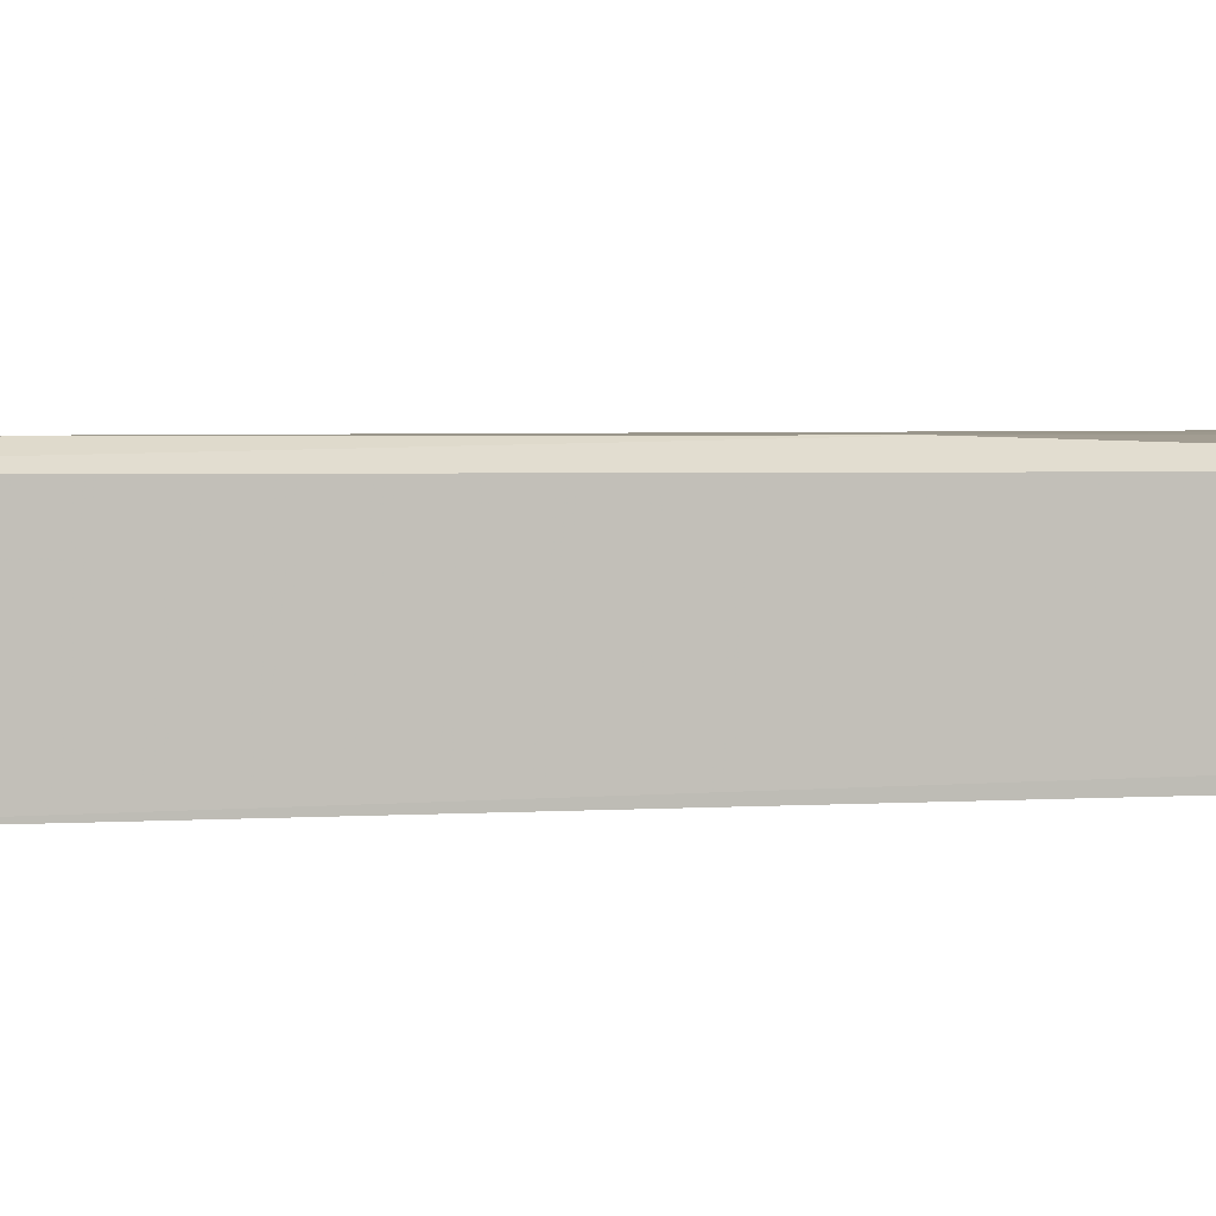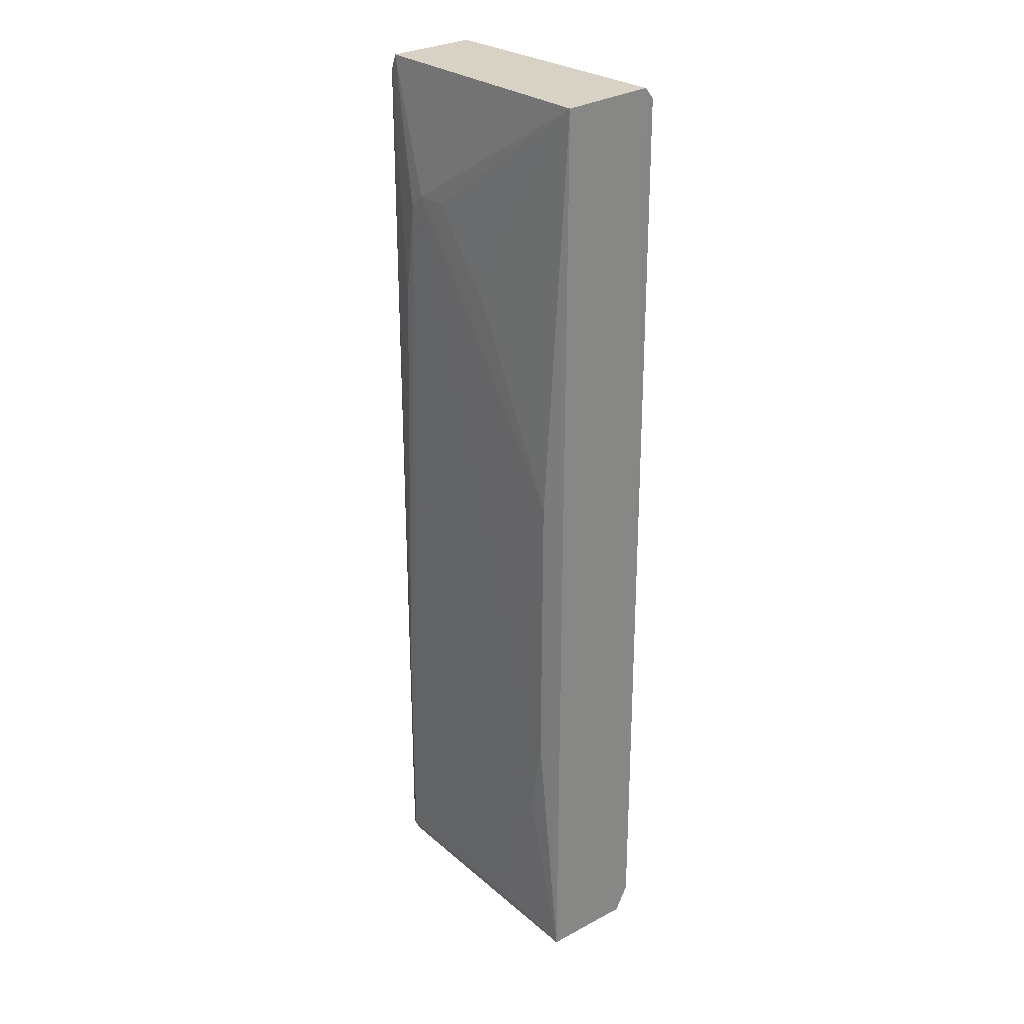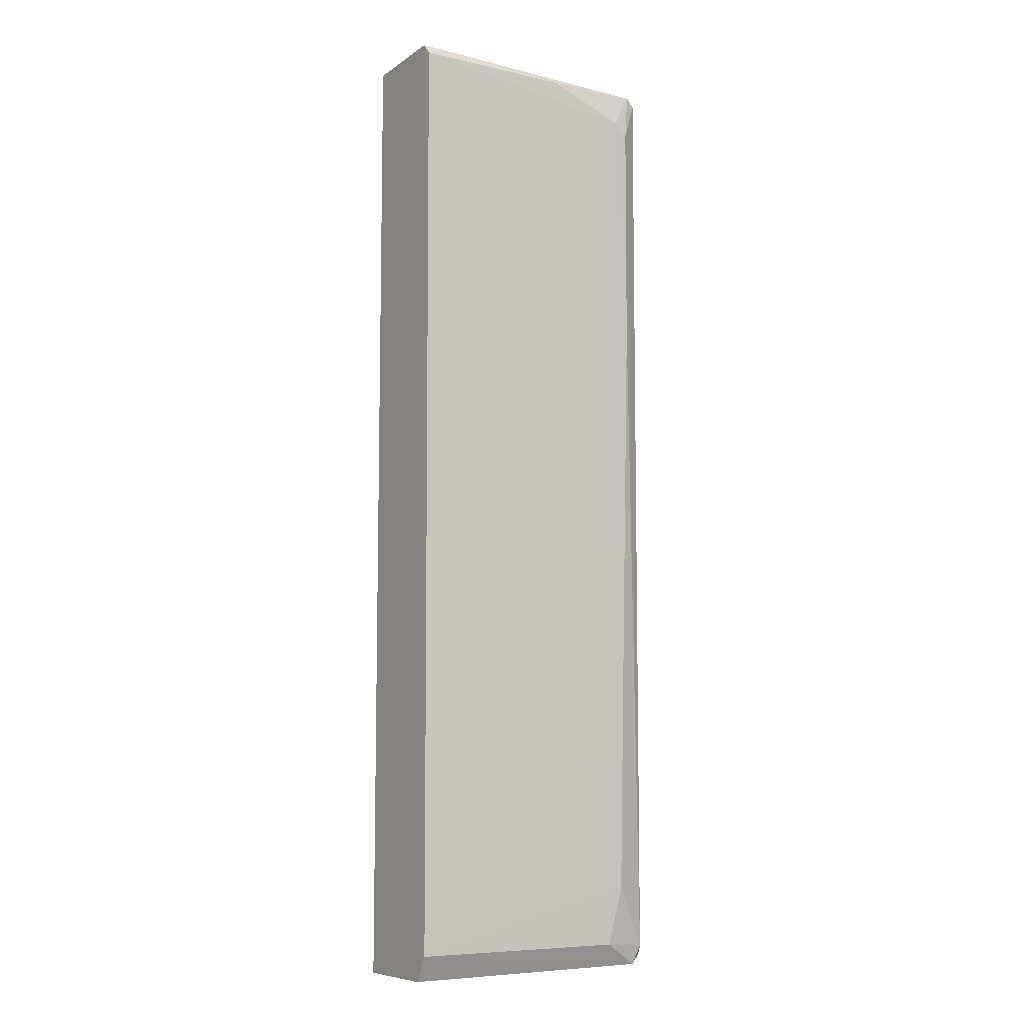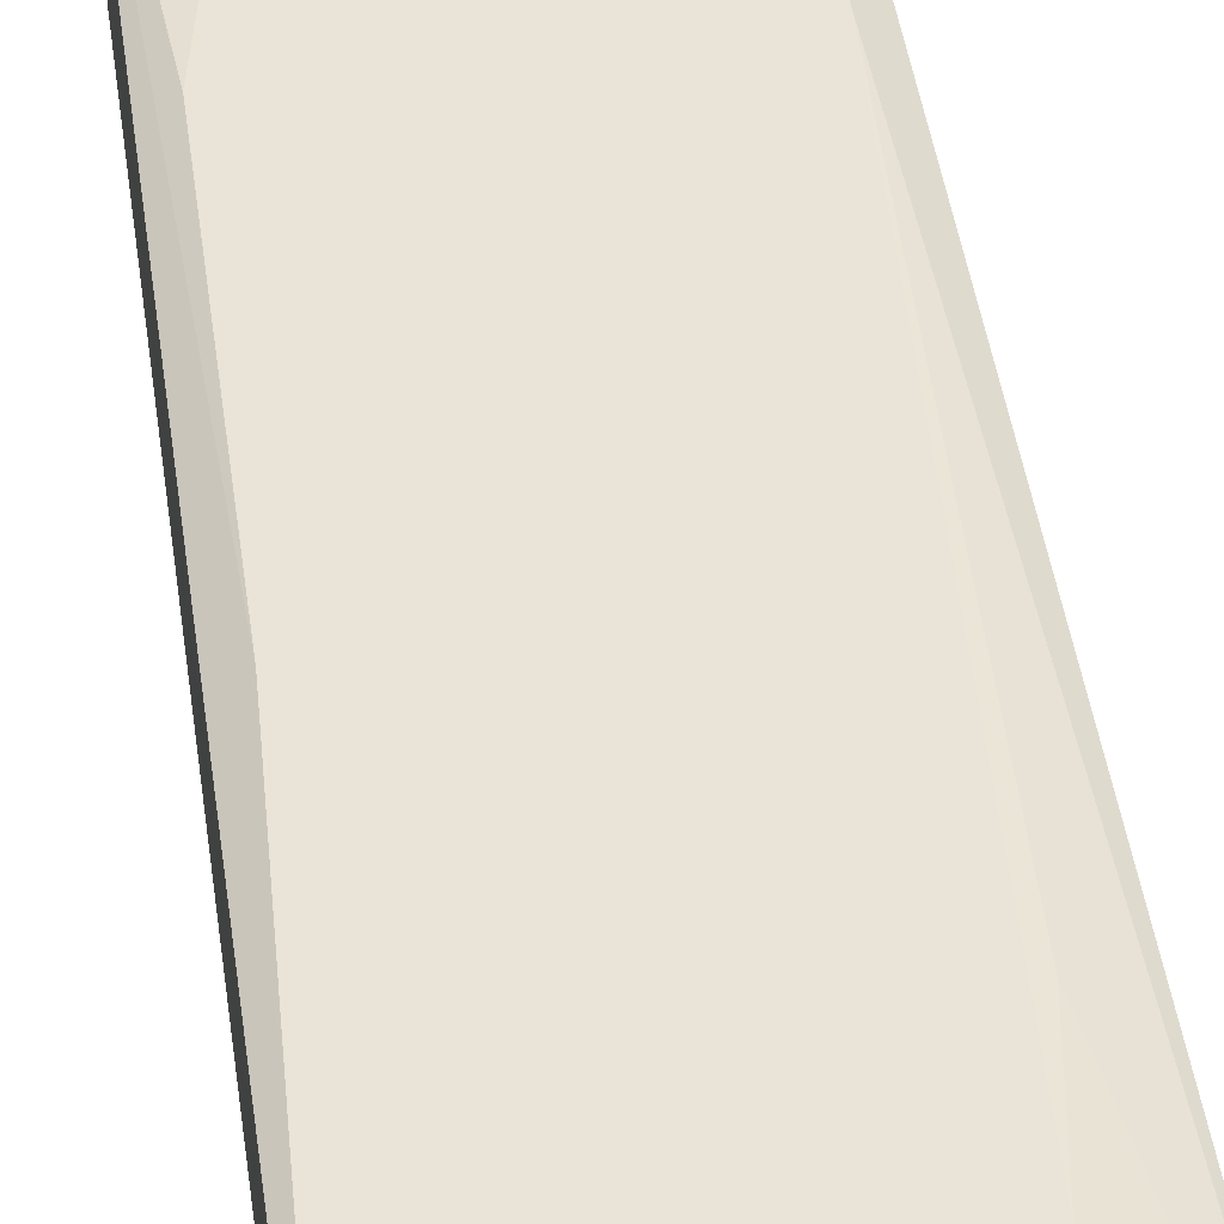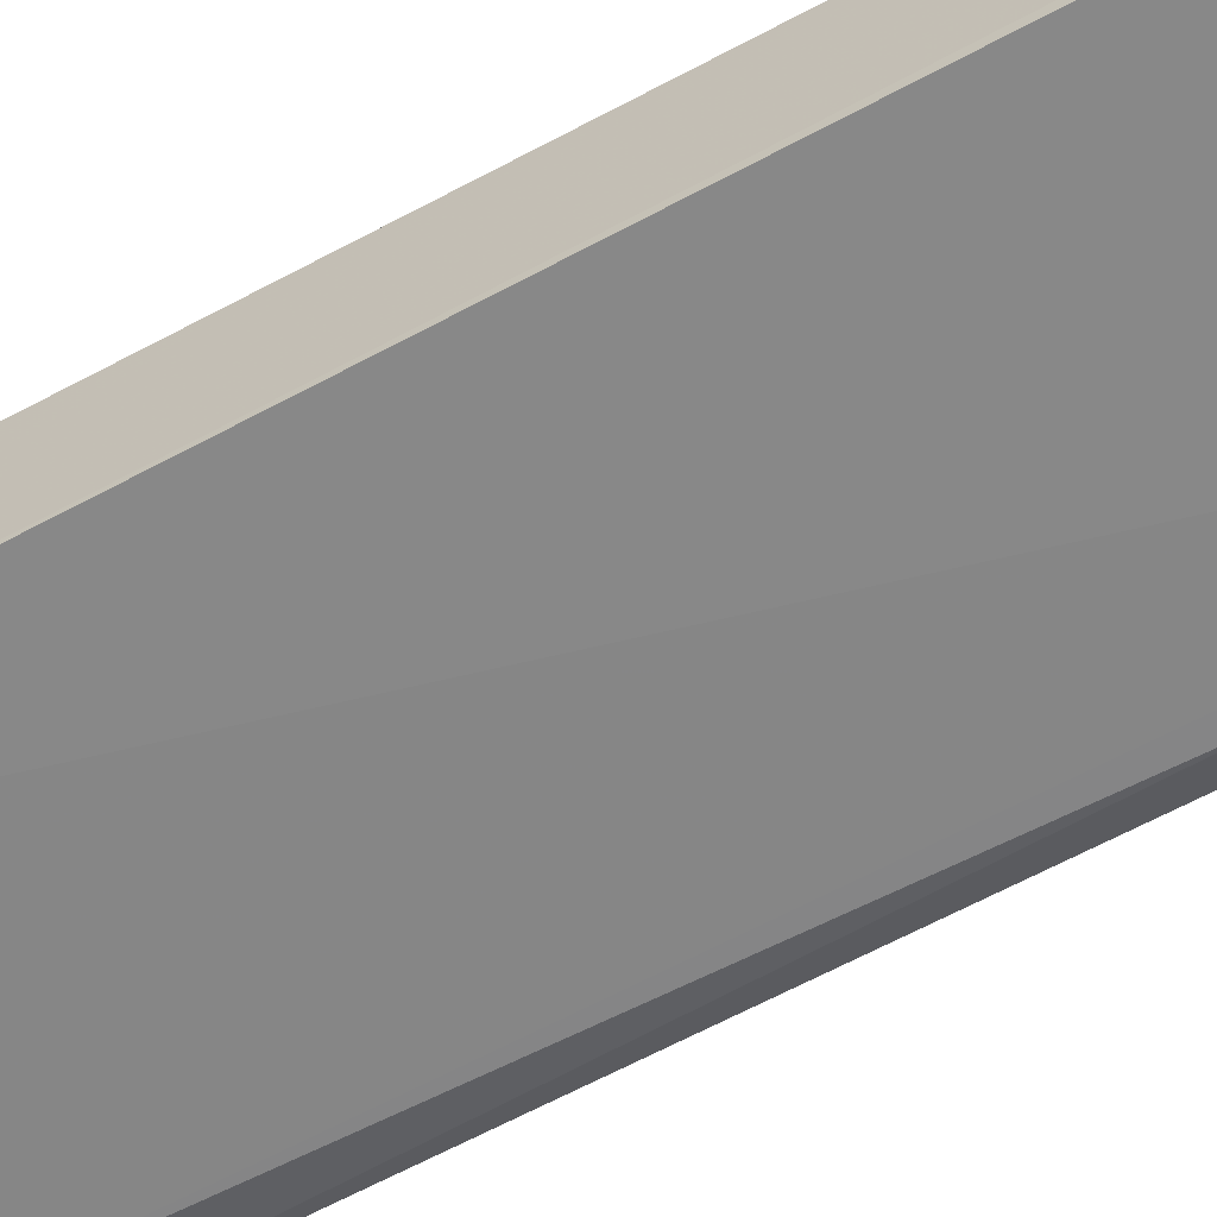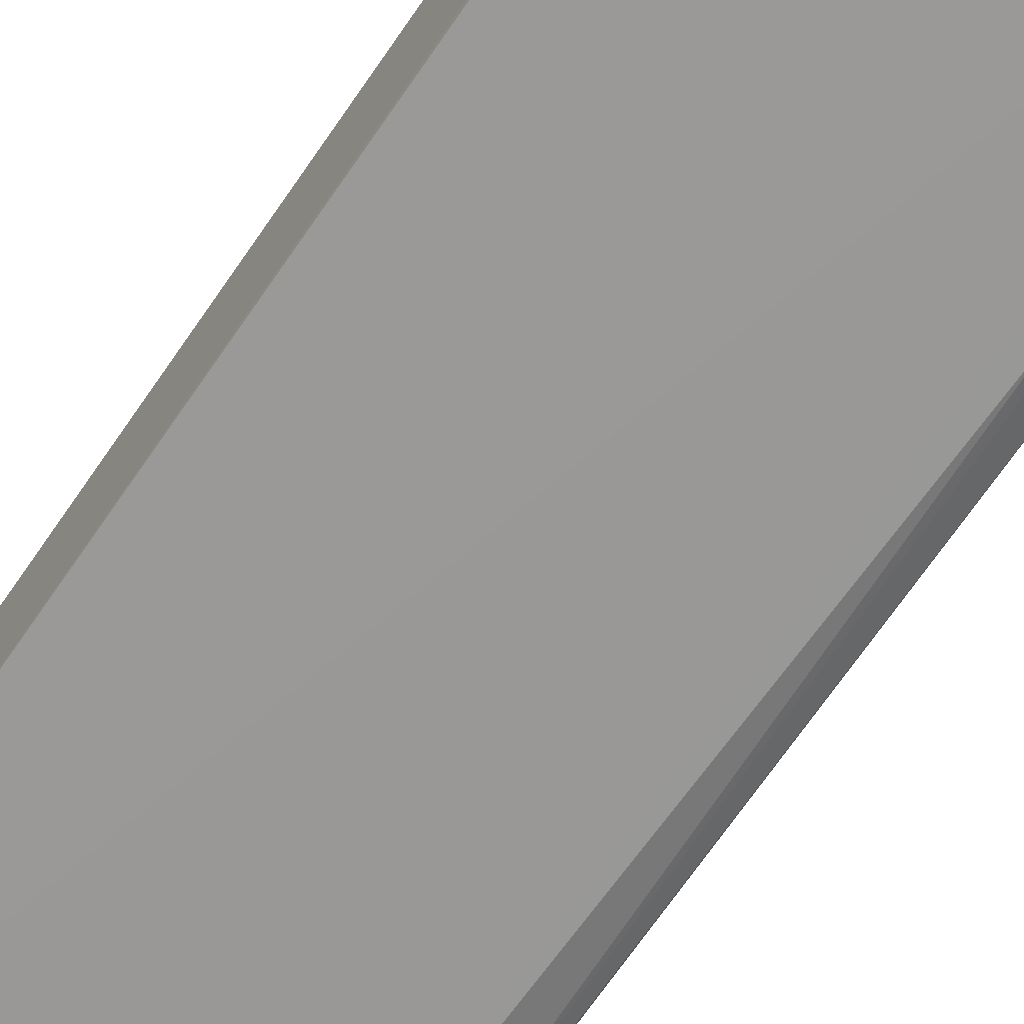
<metadata>
{"format":"obj","ext":"obj","renderer":"f3d","projection":"perspective","resolution":1024,"background":"white","views":[{"elev":2.0,"azim":73.4,"up":"+Z"},{"elev":27.9,"azim":51.0,"up":"+Y"},{"elev":-7.9,"azim":147.6,"up":"+Y"},{"elev":43.3,"azim":172.3,"up":"+Z"},{"elev":-63.2,"azim":118.7,"up":"+Z"},{"elev":-69.2,"azim":145.6,"up":"+Z"}]}
</metadata>
<code>
v -0.03241 0.06155 0.01393
v -0.03243 -0.06174 0.01411
v -0.03241 -0.05852 0.0005608
v -0.06654 0.06144 0.002503
v -0.06531 -0.03028 0.01529
v -0.03244 0.06056 0.0009726
v -0.03459 0.009271 0.01547
v -0.06673 0.06123 0.01382
v -0.06801 -0.06036 0.003789
v -0.0324 0.062 0.002211
v -0.0653 0.05511 0.001322
v -0.04283 -0.05903 0.0153
v -0.05944 0.0447 0.01556
v -0.03241 -0.06178 0.002311
v -0.06778 0.06043 0.002874
v -0.06759 -0.0608 0.01385
v -0.05319 0.06068 0.001273
v -0.06349 0.05679 0.001255
v -0.06342 -0.05106 0.001228
v -0.03473 -0.02809 0.01552
v -0.04712 0.03421 0.01543
v -0.06322 0.03013 0.01542
v -0.06644 -0.06157 0.002983
v -0.06784 0.06044 0.01284
v -0.06763 -0.05916 0.002796
v -0.06779 0.0591 0.01366
v -0.06532 -0.0592 0.01521
v -0.06522 0.02598 0.001296
v -0.03671 -0.03854 0.01544
v -0.05543 0.04465 0.01547
v -0.06143 0.04261 0.01553
v -0.06144 -0.05858 0.001274
v -0.0667 -0.06167 0.01364
f 7 2 1
f 10 3 6
f 10 1 2
f 10 2 3
f 10 8 1
f 10 4 8
f 13 1 8
f 14 3 2
f 15 4 11
f 17 10 6
f 17 4 10
f 18 6 3
f 18 17 6
f 18 11 4
f 18 4 17
f 19 18 3
f 20 2 7
f 20 7 13
f 21 13 7
f 21 7 1
f 23 3 14
f 24 8 4
f 24 4 15
f 24 15 9
f 24 9 16
f 25 15 11
f 25 9 15
f 25 23 9
f 26 16 5
f 26 24 16
f 26 8 24
f 26 5 22
f 27 5 16
f 27 12 20
f 27 20 13
f 27 2 12
f 28 11 18
f 28 18 19
f 28 25 11
f 28 19 25
f 29 20 12
f 29 12 2
f 29 2 20
f 30 21 1
f 30 1 13
f 30 13 21
f 31 13 8
f 31 26 22
f 31 8 26
f 31 22 5
f 31 27 13
f 31 5 27
f 32 19 3
f 32 3 23
f 32 25 19
f 32 23 25
f 33 16 9
f 33 9 23
f 33 27 16
f 33 2 27
f 33 23 14
f 33 14 2

</code>
